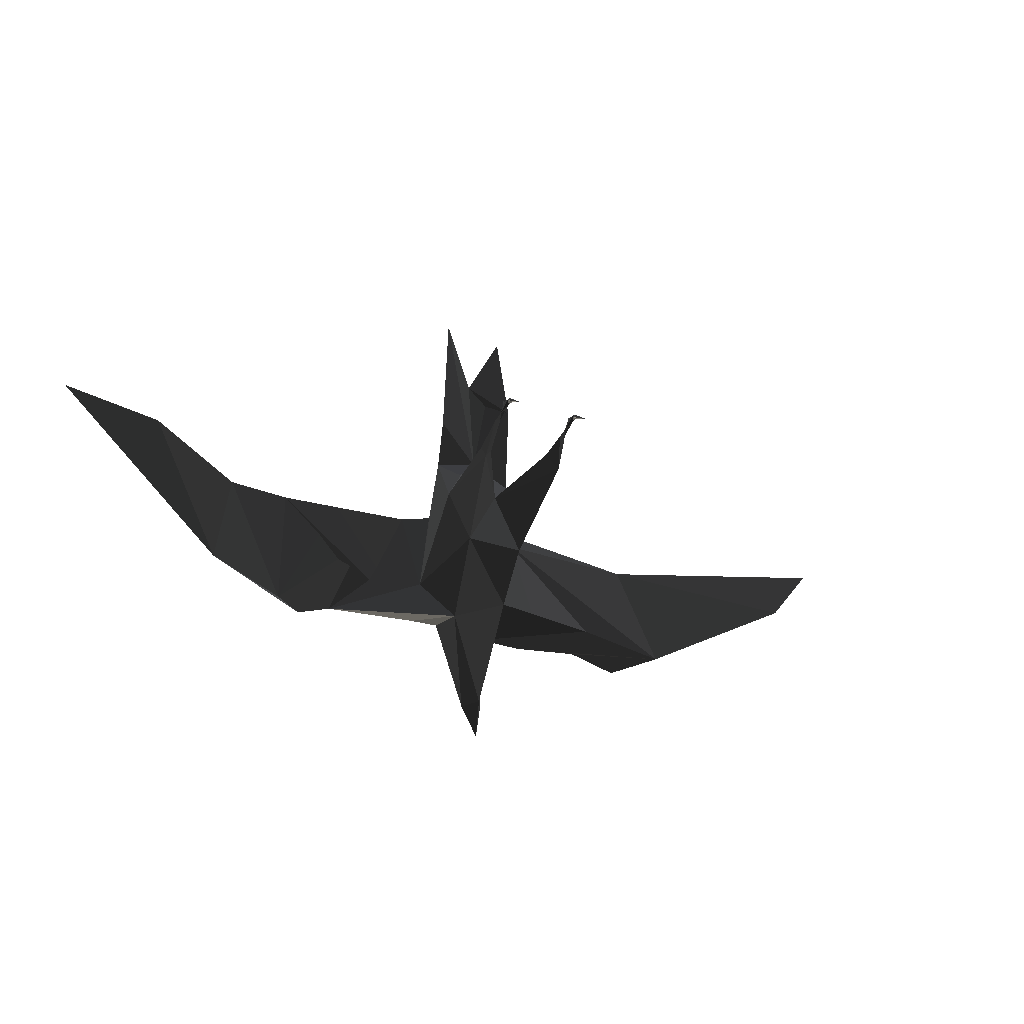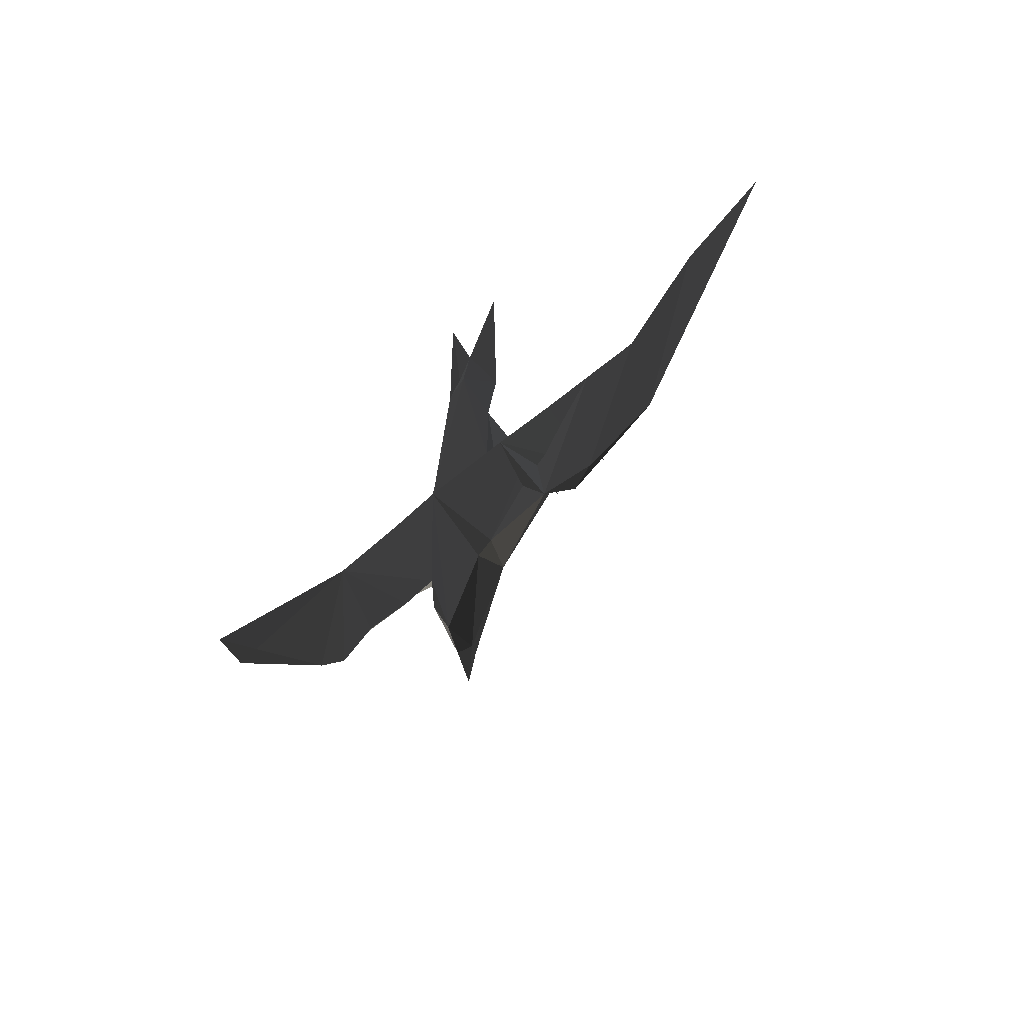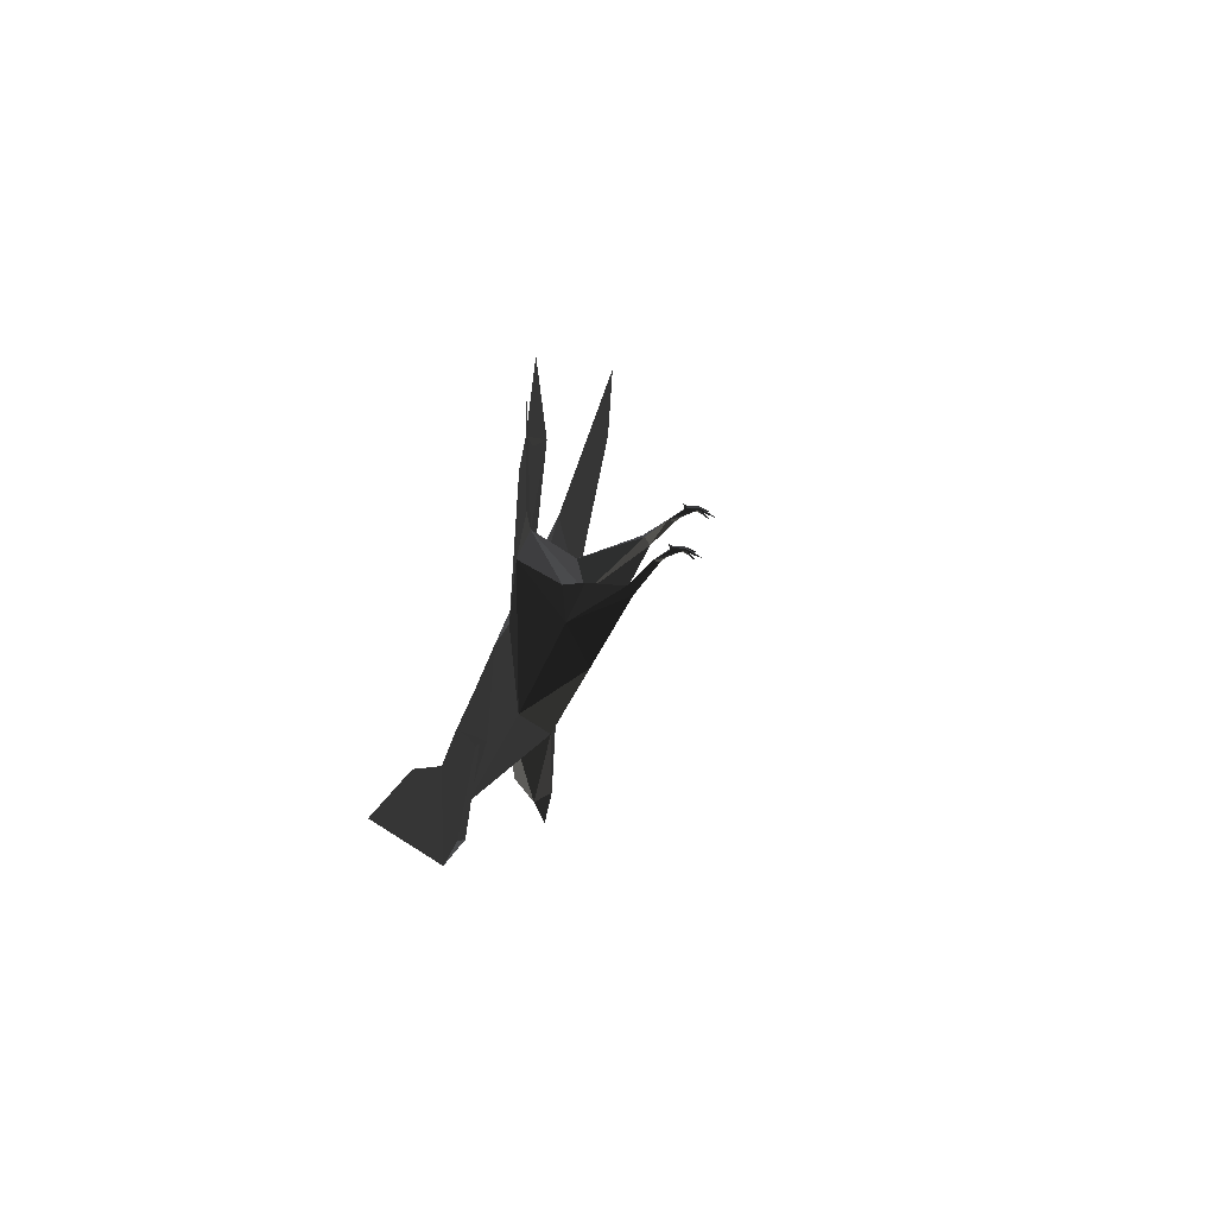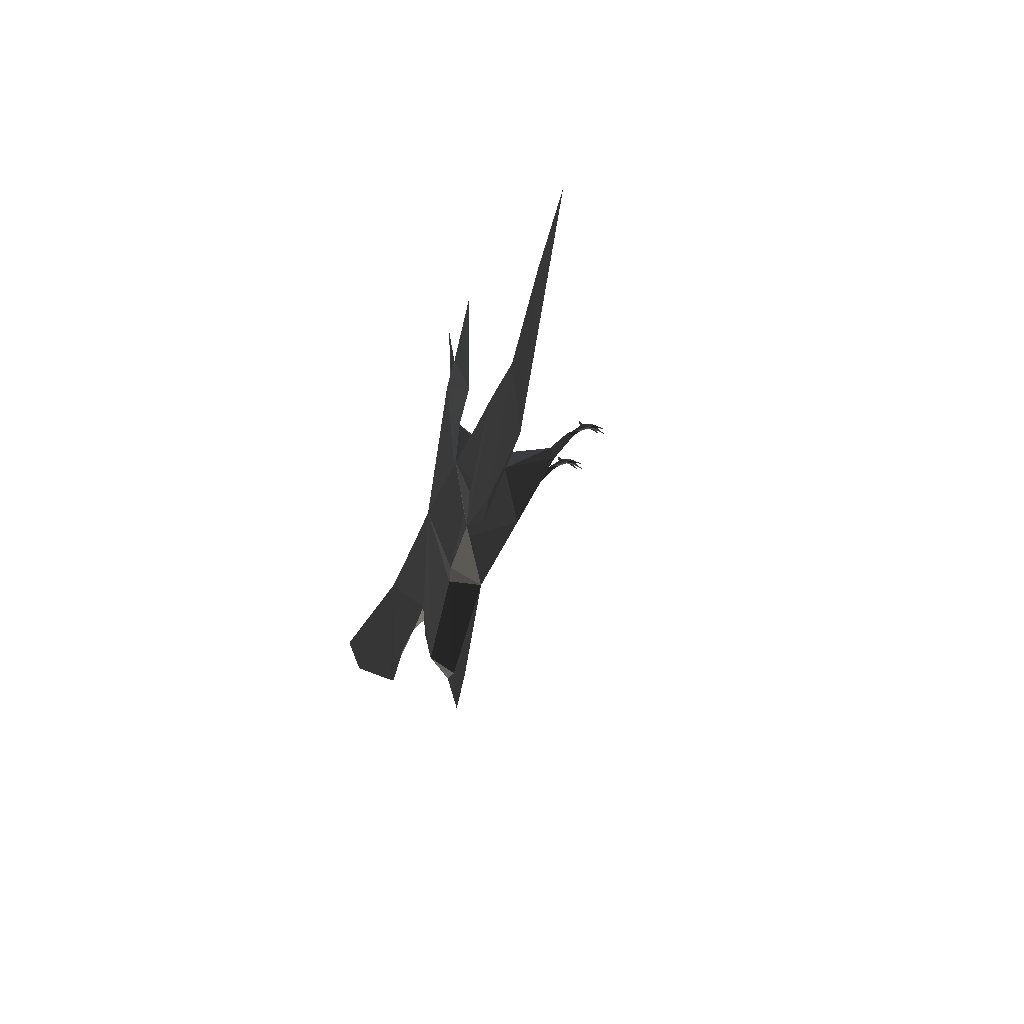
<metadata>
{"format":"obj","ext":"obj","renderer":"f3d","projection":"perspective","resolution":1024,"background":"white","views":[{"elev":-21.1,"azim":148.5,"up":"+Y"},{"elev":-35.1,"azim":52.1,"up":"+Y"},{"elev":28.2,"azim":100.7,"up":"+Y"},{"elev":-27.4,"azim":74.4,"up":"+Y"}]}
</metadata>
<code>
v -20.81 61.48 -54.46
v -23.2 57.79 -64.3
v -20.25 63.46 -54.89
v -17.95 59.71 -58.98
v -17.41 59.42 -61.12
v -21.74 61.82 -54.48
v -23.5 61.81 -54.51
v -26.91 59.52 -60.57
v -21.67 54.21 -33.67
v -22.89 53.32 -38.73
v -21.41 57.02 -41.54
v -22.9 56.52 -37.09
v -23.8 64.54 -53.35
v -23.63 58.66 -44.78
v -24.65 62.07 -46.84
v -23.64 62.44 -44.52
v -23.01 61.25 -50.38
v -24.43 62.05 -52.63
v -23.55 64.27 -46.67
v -21.58 64.52 -53.38
v -20.42 63.31 -52.87
v -21.72 62.43 -44.53
v -21.72 63.98 -45.58
v -22.56 65.46 -44.3
v -22.6 66.87 -43.12
v -23.45 64.86 -43.61
v 35.79 61.48 -54.46
v 33.39 57.79 -64.3
v 36.35 63.46 -54.89
v 38.65 59.71 -58.98
v 39.19 59.42 -61.12
v 34.86 61.82 -54.48
v 33.1 61.81 -54.51
v 29.69 59.52 -60.57
v 34.92 54.21 -33.67
v 33.7 53.32 -38.73
v 35.19 57.02 -41.54
v 33.7 56.52 -37.09
v 32.79 64.54 -53.35
v 32.97 58.66 -44.78
v 31.95 62.07 -46.84
v 32.96 62.44 -44.52
v 33.59 61.25 -50.38
v 32.17 62.05 -52.63
v 33.05 64.27 -46.67
v 35.01 64.52 -53.38
v 36.18 63.31 -52.87
v 34.87 62.43 -44.53
v 34.88 63.98 -45.58
v 34.04 65.46 -44.3
v 34 66.87 -43.12
v 33.15 64.86 -43.61
v -100.9 -62.46 54.09
v 330 48.49 59.83
v -43.3 -83.64 62.73
v 261.7 35.66 55.81
v 274.5 -2.639 57.22
v 202.2 0.8547 56.27
v 214.2 -58.17 54.38
v -160.5 -2.579 60.24
v -2.933 94.19 49.63
v 2.439 -125.9 41.08
v -330 24.77 58.84
v -294.4 -13.79 55.55
v 5.503 -164 41.88
v -63.94 -3.419 60.34
v -43.22 -61.14 41.31
v -31.94 -5.767 51.95
v -14.52 -11.65 -1.075
v -10.07 -26.88 6.096
v -13.82 25.91 22.53
v -168 -74.54 54.36
v -128.2 -90.87 59.55
v -136.4 -6.431 60.45
v -91.93 -80.68 60.68
v -10.7 -81.48 63.93
v -9.323 -103.7 62.4
v -27.52 32.78 -22
v -17.86 43.11 -19.94
v -24.68 40.61 -17.37
v -14.82 161.1 47.29
v -26.02 4.619 54.5
v -22.93 102.2 42.95
v 44.43 11.5 17.8
v 116.3 -0.5199 58.52
v 40.73 4.619 54.5
v 61.72 0.9163 58.92
v 51.8 -52.81 47.12
v 158.6 -1.289 58.67
v 31.47 33.37 8.267
v 34.41 -4.982 -5.063
v -14.46 -60.47 35.61
v 33.26 -25.71 5.233
v 8.722 95.72 53.62
v 7.355 14.02 12.69
v 31.88 30.65 22.49
v 35.17 101 43.11
v 35.92 47.76 50.18
v 36.1 80.43 43.16
v 5.674 53.43 47.71
v 32.33 164 42.95
v 10.09 118.5 48.7
v 117.7 -78.35 64.3
v 160.3 -77.68 60.21
v 144.5 -87.07 59.55
v 51.99 -78.1 58.98
v -17.91 0.114 60.27
v 6.154 -138.5 36.54
v 32.97 -79.54 55.33
v 30.5 -78.29 31.4
v 7.762 -128.7 61.79
v 15.08 -141.7 46.68
v -1.109 -139.3 47.02
v 38.13 37.15 -18.65
v 31.01 34.96 -20.84
v 36.36 30.08 -22.48
g group0
g group1
f 115 116 114
f 112 113 111
f 109 110 112
f 110 108 112
f 111 109 112
f 107 109 111
f 107 106 109
f 104 105 103
f 109 106 110
f 106 103 110
f 101 102 100
f 98 99 100
f 97 101 100
f 96 100 95
f 101 97 102
f 99 94 102
f 94 99 98
f 110 93 92
f 116 95 91
f 116 115 95
f 115 114 95
f 90 95 114
f 103 89 104
f 88 110 103
f 88 87 86
f 88 103 87
f 88 86 98
f 94 98 86
f 103 106 89
f 106 107 87
f 85 106 87
f 86 87 107
f 107 94 86
f 100 96 98
f 96 95 90
f 90 84 96
f 91 84 116
f 114 116 84
f 84 90 114
f 88 84 93
f 110 88 93
f 110 92 108
f 100 83 82
f 83 100 81
f 79 80 78
f 77 111 113
f 76 107 111
f 76 111 77
f 92 76 77
f 74 75 73
f 72 74 73
f 73 75 72
f 77 108 92
f 102 81 100
f 71 95 100
f 102 94 83
f 83 81 102
f 83 94 82
f 70 93 95
f 70 92 93
f 69 70 95
f 79 78 95
f 95 71 79
f 92 68 67
f 74 68 82
f 66 76 74
f 74 82 66
f 94 107 82
f 100 82 71
f 78 71 68
f 71 82 68
f 78 80 71
f 79 71 80
f 68 92 70
f 70 69 68
f 112 65 113
f 65 112 108
f 108 113 65
f 64 72 63
f 74 72 64
f 113 108 77
f 112 108 109
f 62 113 108
f 113 108 109
f 102 94 61
f 61 94 102
f 63 64 60
f 109 112 108
f 108 62 113
f 109 108 113
f 67 76 92
f 72 68 74
f 58 59 104
f 98 96 84
f 109 108 113
f 61 94 102
f 102 94 61
f 60 64 63
f 108 112 109
f 113 62 108
f 113 108 109
f 104 59 58
f 109 108 112
f 62 108 113
f 103 105 87
f 85 87 104
f 84 88 98
f 57 59 56
f 56 59 58
f 89 104 58
f 56 59 57
f 58 59 56
f 58 104 89
f 89 106 85
f 89 85 104
f 55 76 72
f 74 76 55
f 107 76 66
f 66 82 107
f 75 55 72
f 74 55 75
f 54 57 56
f 60 64 74
f 97 99 102
f 99 97 100
f 87 105 104
f 64 63 72
f 109 108 112
f 108 113 62
f 109 108 113
f 61 94 102
f 102 94 61
f 108 112 109
f 113 62 108
f 113 108 109
f 113 108 109
f 102 94 61
f 61 94 102
f 109 112 108
f 108 62 113
f 109 108 113
f 112 108 109
f 113 108 62
f 56 57 54
f 74 64 60
f 59 104 105
f 74 64 72
f 72 76 53
f 53 68 72
f 67 68 53
f 53 76 67
f 51 52 50
f 51 50 49
f 51 49 48
f 51 48 52
f 47 49 46
f 44 45 43
f 52 48 42
f 52 42 45
f 45 50 52
f 43 41 40
f 49 47 48
f 45 42 41
f 41 43 45
f 39 49 45
f 46 49 39
f 44 39 45
f 49 50 45
f 48 47 38
f 42 40 41
f 37 43 40
f 38 42 48
f 40 42 38
f 36 40 38
f 35 37 36
f 115 36 38
f 116 36 115
f 114 38 35
f 114 35 116
f 43 37 47
f 37 38 47
f 36 37 40
f 35 38 37
f 114 115 38
f 115 114 38
f 114 115 38
f 116 35 36
f 33 34 44
f 31 32 30
f 31 29 32
f 46 32 29
f 46 28 32
f 33 28 39
f 33 43 32
f 43 33 44
f 27 32 43
f 44 34 39
f 29 27 47
f 33 39 34
f 31 30 29
f 27 29 30
f 32 27 30
f 46 39 28
f 33 32 28
f 47 27 43
f 46 29 47
f 116 115 114
f 25 26 24
f 25 24 23
f 25 23 22
f 25 22 26
f 21 23 20
f 18 19 17
f 26 22 16
f 26 16 19
f 19 24 26
f 17 15 14
f 23 21 22
f 19 16 15
f 15 17 19
f 13 23 19
f 20 23 13
f 18 13 19
f 23 24 19
f 22 21 12
f 16 14 15
f 11 17 14
f 12 16 22
f 14 16 12
f 10 14 12
f 9 11 10
f 80 10 12
f 78 10 80
f 80 9 79
f 80 12 9
f 79 9 78
f 17 11 21
f 11 12 21
f 10 11 14
f 9 12 11
f 78 9 10
f 7 8 18
f 5 6 4
f 5 3 6
f 20 6 3
f 20 2 6
f 7 2 13
f 7 17 6
f 17 7 18
f 1 6 17
f 18 8 13
f 3 1 21
f 7 13 8
f 5 4 3
f 1 3 4
f 6 1 4
f 20 13 2
f 7 6 2
f 21 1 17
f 20 3 21
f 78 80 79
f 93 84 91
f 91 95 93
f 69 78 68
f 78 69 95

</code>
